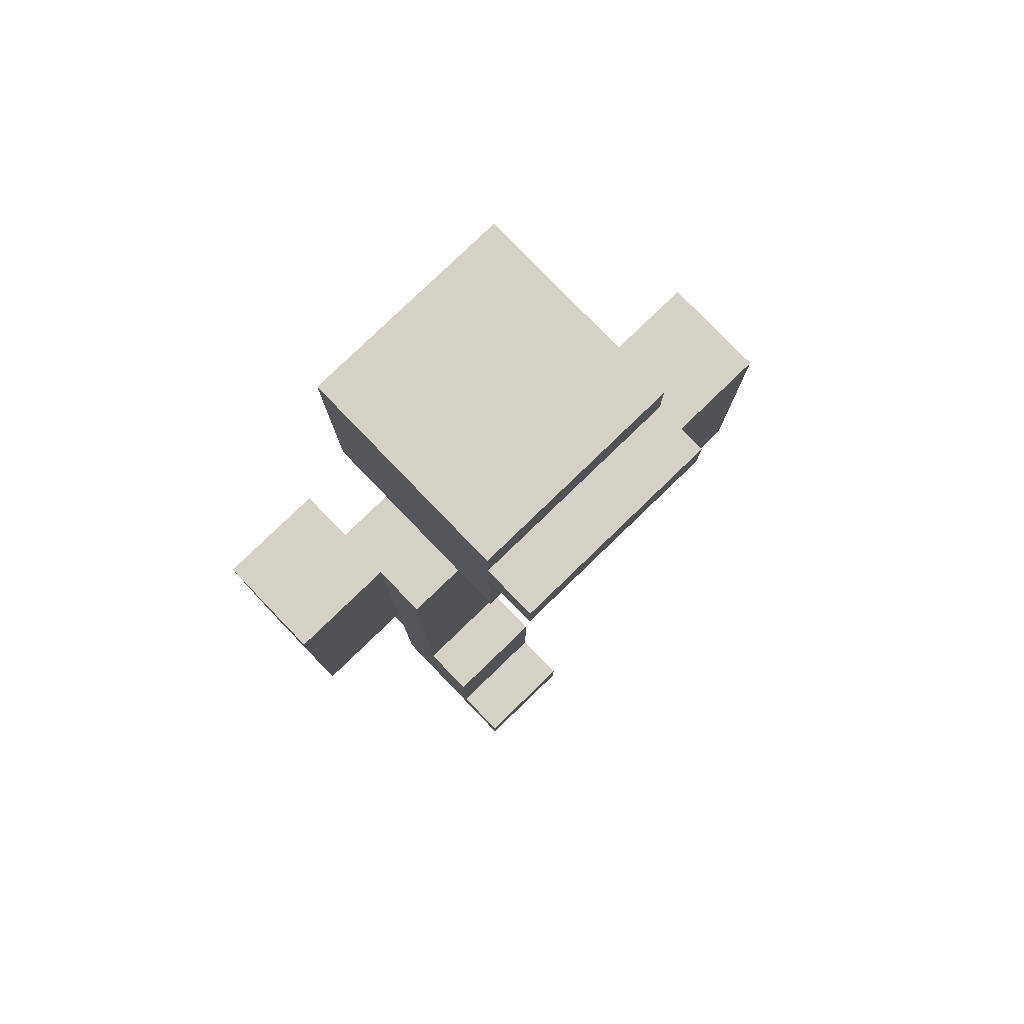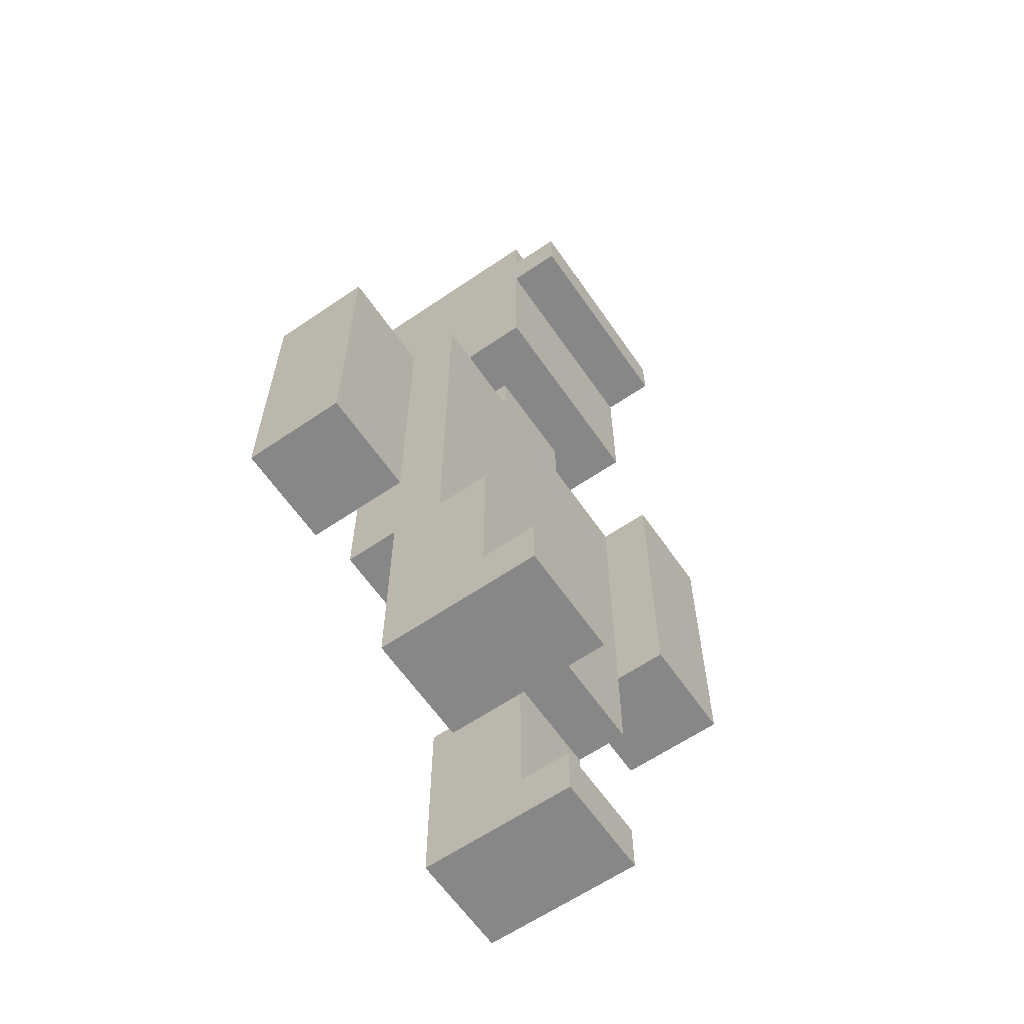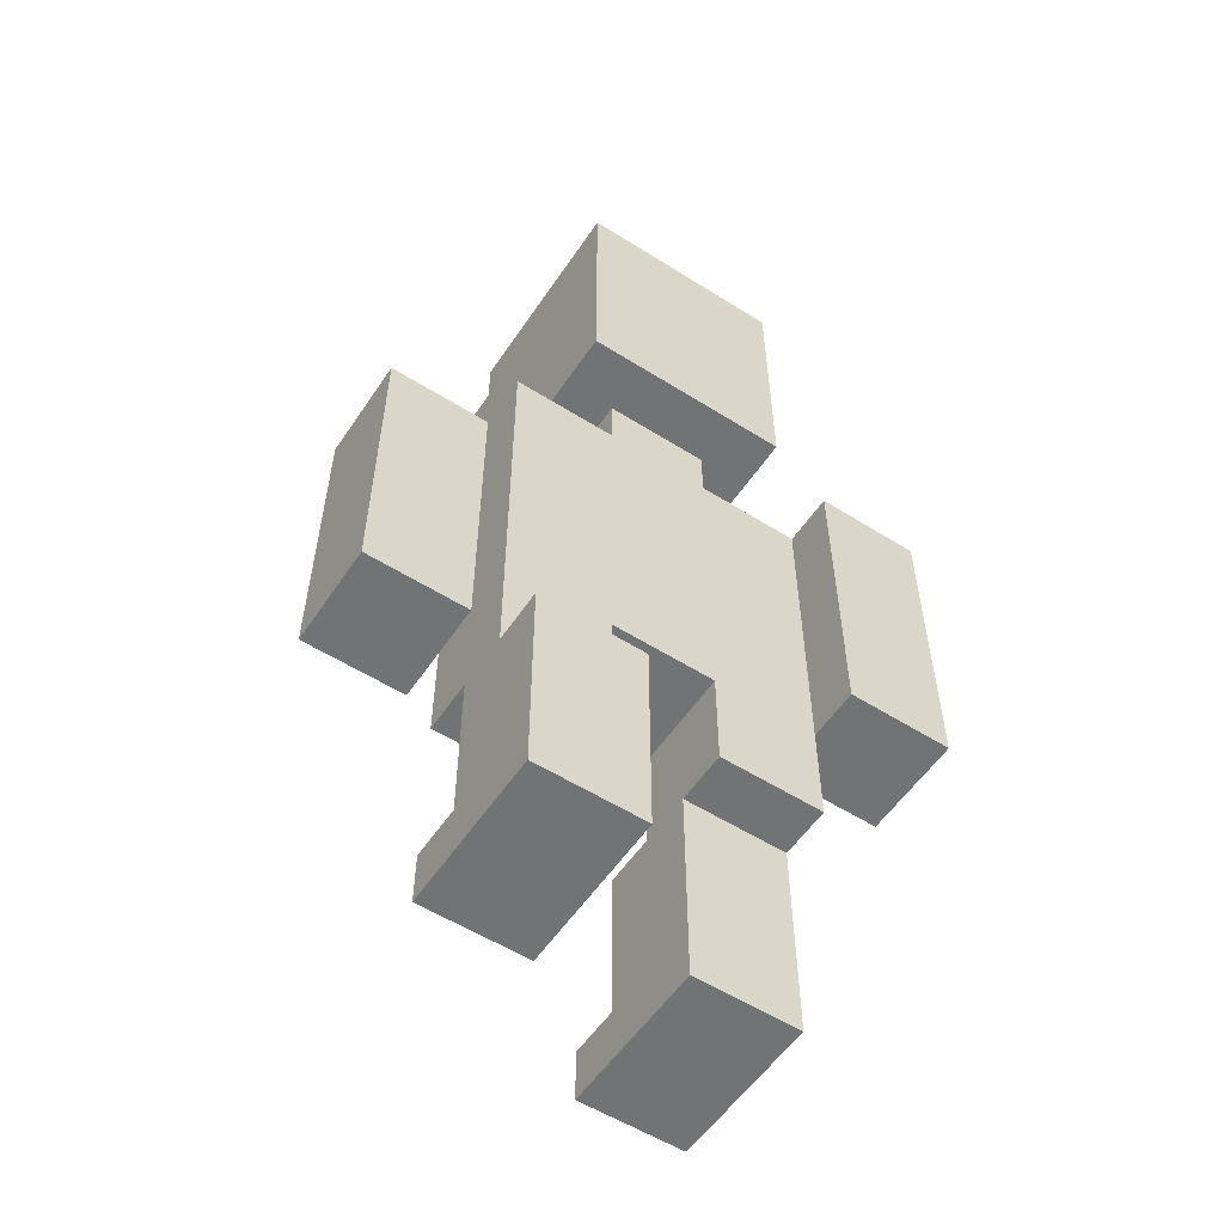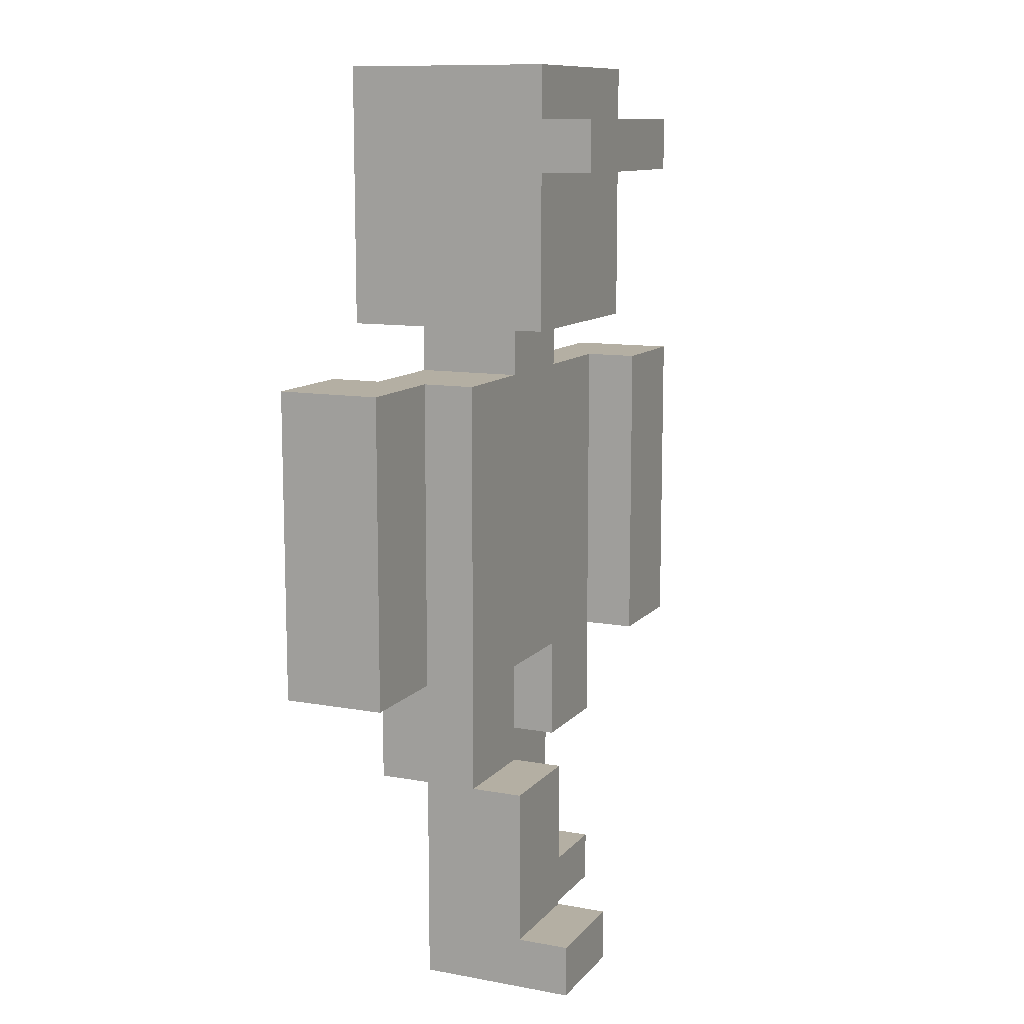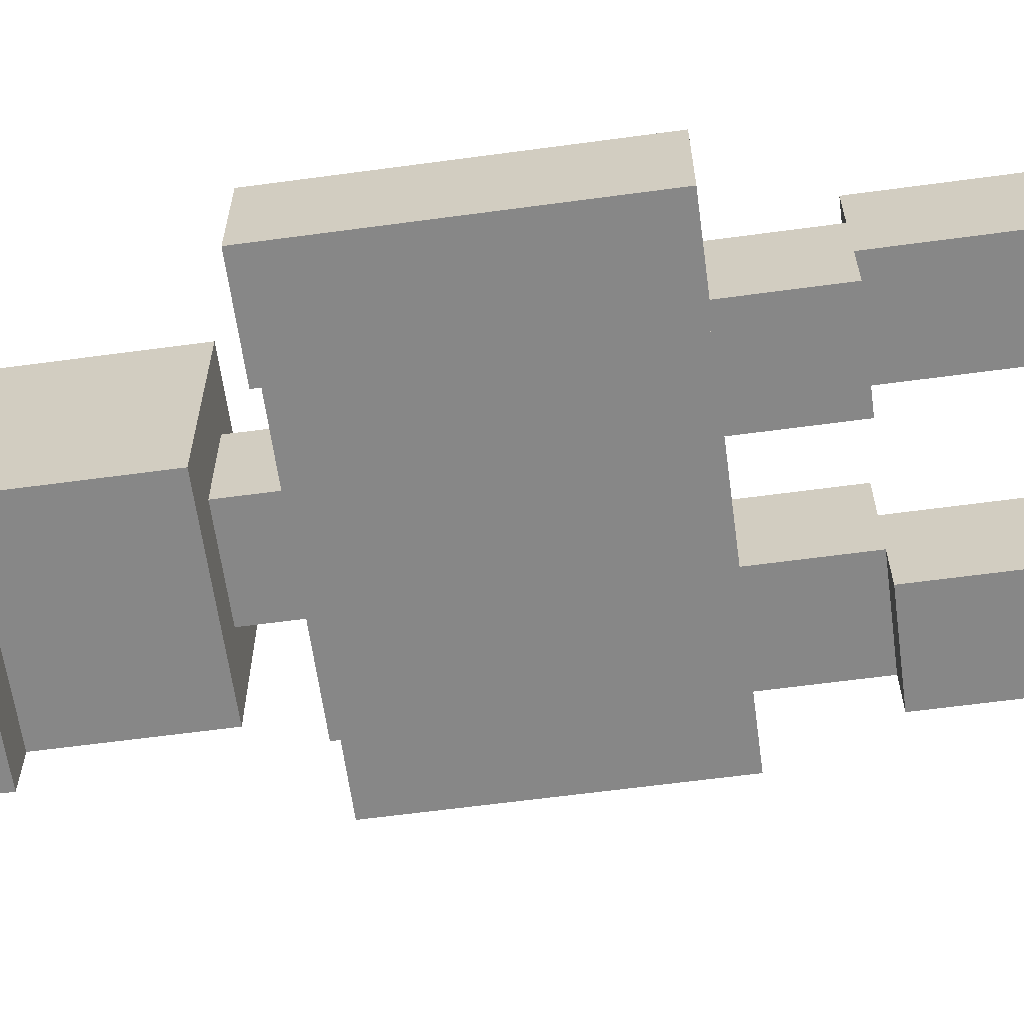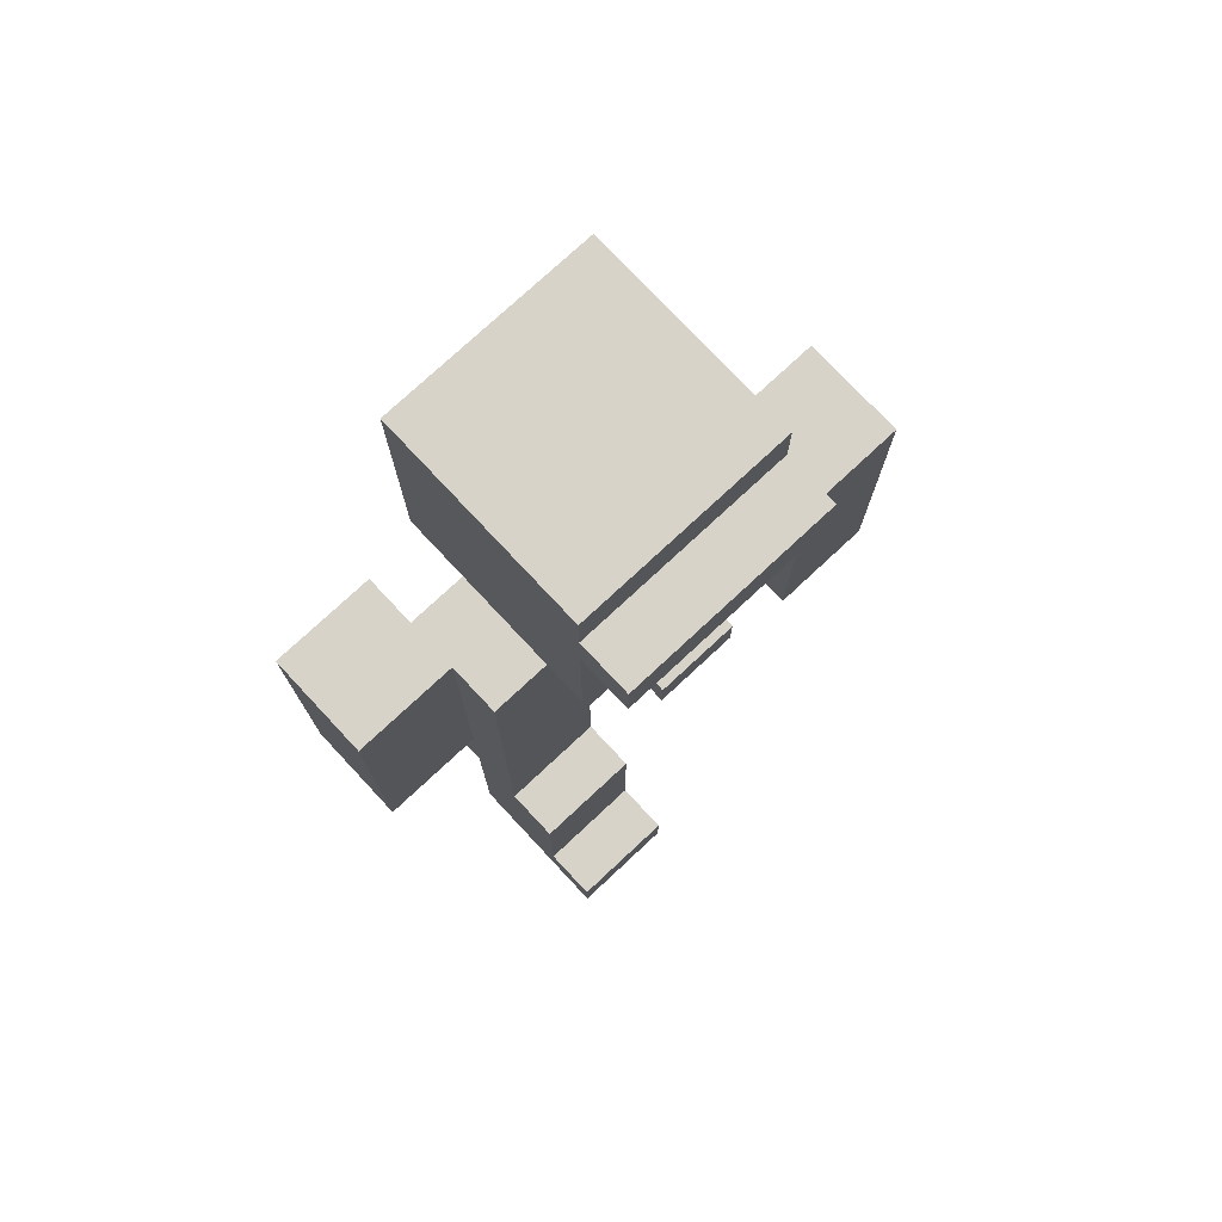
<metadata>
{"format":"obj","ext":"obj","renderer":"f3d","projection":"perspective","resolution":1024,"background":"white","views":[{"elev":79.5,"azim":136.0,"up":"+Y"},{"elev":-62.6,"azim":124.6,"up":"+Y"},{"elev":-55.8,"azim":-33.5,"up":"+Y"},{"elev":11.2,"azim":114.0,"up":"+Y"},{"elev":-62.5,"azim":-82.2,"up":"+Z"},{"elev":75.9,"azim":137.0,"up":"+Y"}]}
</metadata>
<code>
o
v -0.5 0.6 0
v -0.5 0.6 -0.2
v -0.5 1 0
v -0.5 1 -0.2
v -0.5 1.2 0
v -0.5 1.2 -0.2
v -0.3 0 0.2
v -0.3 0 -0.1
v -0.3 0.1 0
v -0.3 0.1 -0.1
v -0.3 0.2 0.2
v -0.3 0.2 0
v -0.3 0.4 0.2
v -0.3 0.4 0.1
v -0.3 0.4 0
v -0.3 0.4 -0.1
v -0.3 0.6 0
v -0.3 0.6 -0.1
v -0.3 0.7 0.1
v -0.3 0.7 0
v -0.3 1 0
v -0.3 1.2 0.1
v -0.3 1.2 0
v -0.2 1.3 0.2
v -0.2 1.3 -0.2
v -0.2 1.6 0.2
v -0.2 1.6 -0.2
v -0.2 1.6 -0.3
v -0.2 1.7 -0.2
v -0.2 1.7 -0.3
v -0.2 1.8 0.2
v -0.2 1.8 -0.2
v -0.1 1.2 0.1
v -0.1 1.2 -0.1
v -0.1 1.3 0.1
v -0.1 1.3 -0.1
v 0.1 0 0
v 0.1 0 -0.3
v 0.1 0.1 -0.2
v 0.1 0.1 -0.3
v 0.1 0.2 0
v 0.1 0.2 -0.2
v 0.1 0.4 0.1
v 0.1 0.4 0
v 0.1 0.4 -0.1
v 0.1 0.4 -0.2
v 0.1 0.6 0.1
v 0.1 0.6 -0.1
v 0.3 0.6 0.2
v 0.3 0.6 0.1
v 0.3 0.7 0.1
v 0.3 1 0.2
v 0.3 1 0.1
v 0.3 1.2 0.2
v 0.3 1.2 0.1
v -0.3 0.6 -0.1
v -0.3 0.6 -0.2
v -0.3 0.7 -0.1
v -0.3 1 -0.1
v -0.3 1 -0.2
v -0.3 1.2 -0.1
v -0.3 1.2 -0.2
v -0.1 0 0.2
v -0.1 0 -0.1
v -0.1 0.1 0
v -0.1 0.1 -0.1
v -0.1 0.2 0.2
v -0.1 0.2 0
v -0.1 0.4 0.2
v -0.1 0.4 0.1
v -0.1 0.4 0
v -0.1 0.4 -0.1
v -0.1 0.6 0.1
v -0.1 0.6 -0.1
v 0.1 1.2 0.1
v 0.1 1.2 -0.1
v 0.1 1.3 0.1
v 0.1 1.3 -0.1
v 0.2 1.3 0.2
v 0.2 1.3 -0.2
v 0.2 1.6 0.2
v 0.2 1.6 -0.2
v 0.2 1.6 -0.3
v 0.2 1.7 -0.2
v 0.2 1.7 -0.3
v 0.2 1.8 0.2
v 0.2 1.8 -0.2
v 0.3 0 0
v 0.3 0 -0.3
v 0.3 0.1 -0.2
v 0.3 0.1 -0.3
v 0.3 0.2 0
v 0.3 0.2 -0.2
v 0.3 0.4 0.1
v 0.3 0.4 0
v 0.3 0.4 -0.1
v 0.3 0.4 -0.2
v 0.3 0.6 0.1
v 0.3 0.6 0
v 0.3 0.7 0
v 0.3 0.7 -0.1
v 0.3 1 0
v 0.3 1.2 0
v 0.3 1.2 -0.1
v 0.5 0.6 0.2
v 0.5 0.6 0
v 0.5 1 0.2
v 0.5 1 0
v 0.5 1.2 0.2
v 0.5 1.2 0
v -0.3 0 0.2
v -0.3 0.2 0.2
v -0.3 0.4 0.2
v -0.2 1.3 0.2
v -0.2 1.6 0.2
v -0.2 1.8 0.2
v -0.1 0 0.2
v -0.1 0.2 0.2
v -0.1 0.4 0.2
v 0.2 1.3 0.2
v 0.2 1.6 0.2
v 0.2 1.8 0.2
v 0.3 0.6 0.2
v 0.3 1 0.2
v 0.3 1.2 0.2
v 0.5 0.6 0.2
v 0.5 1 0.2
v 0.5 1.2 0.2
v -0.3 0.4 0.1
v -0.3 0.7 0.1
v -0.3 1.2 0.1
v -0.1 0.4 0.1
v -0.1 0.6 0.1
v -0.1 1.2 0.1
v -0.1 1.3 0.1
v 0.1 0.4 0.1
v 0.1 0.6 0.1
v 0.1 1.2 0.1
v 0.1 1.3 0.1
v 0.3 0.4 0.1
v 0.3 0.6 0.1
v 0.3 0.7 0.1
v 0.3 1 0.1
v 0.3 1.2 0.1
v -0.5 0.6 0
v -0.5 1 0
v -0.5 1.2 0
v -0.3 0.6 0
v -0.3 0.7 0
v -0.3 1 0
v -0.3 1.2 0
v 0.1 0 0
v 0.1 0.2 0
v 0.1 0.4 0
v 0.3 0 0
v 0.3 0.2 0
v 0.3 0.4 0
v -0.3 0.1 0
v -0.3 0.2 0
v -0.3 0.4 0
v -0.1 0.1 0
v -0.1 0.2 0
v -0.1 0.4 0
v 0.3 0.6 0
v 0.3 0.7 0
v 0.3 1 0
v 0.3 1.2 0
v 0.5 0.6 0
v 0.5 1 0
v 0.5 1.2 0
v -0.3 0 -0.1
v -0.3 0.1 -0.1
v -0.3 0.4 -0.1
v -0.3 0.6 -0.1
v -0.3 0.7 -0.1
v -0.3 1 -0.1
v -0.3 1.2 -0.1
v -0.1 0 -0.1
v -0.1 0.1 -0.1
v -0.1 0.4 -0.1
v -0.1 0.6 -0.1
v -0.1 1.2 -0.1
v -0.1 1.3 -0.1
v 0.1 0.4 -0.1
v 0.1 0.6 -0.1
v 0.1 1.2 -0.1
v 0.1 1.3 -0.1
v 0.3 0.4 -0.1
v 0.3 0.7 -0.1
v 0.3 1.2 -0.1
v -0.5 0.6 -0.2
v -0.5 1 -0.2
v -0.5 1.2 -0.2
v -0.3 0.6 -0.2
v -0.3 1 -0.2
v -0.3 1.2 -0.2
v -0.2 1.3 -0.2
v -0.2 1.6 -0.2
v -0.2 1.7 -0.2
v -0.2 1.8 -0.2
v 0.1 0.1 -0.2
v 0.1 0.2 -0.2
v 0.1 0.4 -0.2
v 0.2 1.3 -0.2
v 0.2 1.6 -0.2
v 0.2 1.7 -0.2
v 0.2 1.8 -0.2
v 0.3 0.1 -0.2
v 0.3 0.2 -0.2
v 0.3 0.4 -0.2
v -0.2 1.6 -0.3
v -0.2 1.7 -0.3
v 0.1 0 -0.3
v 0.1 0.1 -0.3
v 0.2 1.6 -0.3
v 0.2 1.7 -0.3
v 0.3 0 -0.3
v 0.3 0.1 -0.3
v -0.3 0 0.2
v -0.1 0 0.2
v 0.1 0 0
v 0.3 0 0
v -0.3 0 -0.1
v -0.1 0 -0.1
v 0.1 0 -0.3
v 0.3 0 -0.3
v 0.1 0.4 0.1
v 0.3 0.4 0.1
v -0.3 0.4 0
v -0.1 0.4 0
v 0.1 0.4 0
v 0.3 0.4 0
v -0.3 0.4 -0.1
v -0.1 0.4 -0.1
v 0.3 0.6 0.2
v 0.5 0.6 0.2
v -0.1 0.6 0.1
v 0.1 0.6 0.1
v 0.3 0.6 0.1
v -0.5 0.6 0
v -0.3 0.6 0
v 0.3 0.6 0
v 0.5 0.6 0
v -0.3 0.6 -0.1
v -0.1 0.6 -0.1
v 0.1 0.6 -0.1
v -0.5 0.6 -0.2
v -0.3 0.6 -0.2
v -0.2 1.3 0.2
v 0.2 1.3 0.2
v -0.1 1.3 0.1
v 0.1 1.3 0.1
v -0.1 1.3 -0.1
v 0.1 1.3 -0.1
v -0.2 1.3 -0.2
v 0.2 1.3 -0.2
v -0.2 1.6 -0.2
v 0.2 1.6 -0.2
v -0.2 1.6 -0.3
v 0.2 1.6 -0.3
v -0.3 0.1 0
v -0.1 0.1 0
v -0.3 0.1 -0.1
v -0.1 0.1 -0.1
v 0.1 0.1 -0.2
v 0.3 0.1 -0.2
v 0.1 0.1 -0.3
v 0.3 0.1 -0.3
v -0.3 0.4 0.2
v -0.1 0.4 0.2
v -0.3 0.4 0.1
v -0.1 0.4 0.1
v 0.1 0.4 -0.1
v 0.3 0.4 -0.1
v 0.1 0.4 -0.2
v 0.3 0.4 -0.2
v 0.3 1.2 0.2
v 0.5 1.2 0.2
v -0.3 1.2 0.1
v -0.1 1.2 0.1
v 0.1 1.2 0.1
v 0.3 1.2 0.1
v -0.5 1.2 0
v -0.3 1.2 0
v 0.3 1.2 0
v 0.5 1.2 0
v -0.3 1.2 -0.1
v -0.1 1.2 -0.1
v 0.1 1.2 -0.1
v 0.3 1.2 -0.1
v -0.5 1.2 -0.2
v -0.3 1.2 -0.2
v -0.2 1.7 -0.2
v 0.2 1.7 -0.2
v -0.2 1.7 -0.3
v 0.2 1.7 -0.3
v -0.2 1.8 0.2
v 0.2 1.8 0.2
v -0.2 1.8 -0.2
v 0.2 1.8 -0.2
f 3 2 1
f 4 2 3
f 5 4 3
f 6 4 5
f 9 8 7
f 10 8 9
f 11 9 7
f 12 9 11
f 13 12 11
f 14 12 13
f 15 12 14
f 17 15 14
f 17 16 15
f 18 16 17
f 19 17 14
f 20 17 19
f 21 20 19
f 22 21 19
f 23 21 22
f 26 25 24
f 27 25 26
f 29 27 26
f 29 28 27
f 30 28 29
f 31 29 26
f 32 29 31
f 35 34 33
f 36 34 35
f 39 38 37
f 40 38 39
f 41 39 37
f 42 39 41
f 44 42 41
f 45 42 44
f 46 42 45
f 47 44 43
f 47 45 44
f 48 45 47
f 51 50 49
f 52 51 49
f 53 51 52
f 54 53 52
f 55 53 54
f 56 57 58
f 58 57 59
f 59 57 60
f 59 60 61
f 61 60 62
f 63 64 65
f 65 64 66
f 63 65 67
f 67 65 68
f 67 68 69
f 69 68 70
f 70 68 71
f 70 71 73
f 71 72 73
f 73 72 74
f 75 76 77
f 77 76 78
f 79 80 81
f 81 80 82
f 81 82 84
f 82 83 84
f 84 83 85
f 81 84 86
f 86 84 87
f 88 89 90
f 90 89 91
f 88 90 92
f 92 90 93
f 92 93 95
f 95 93 96
f 96 93 97
f 94 95 98
f 95 96 98
f 98 96 99
f 99 96 100
f 100 96 101
f 100 101 102
f 102 101 103
f 103 101 104
f 105 106 107
f 107 106 108
f 107 108 109
f 109 108 110
f 117 112 111
f 118 113 112
f 118 112 117
f 119 113 118
f 120 115 114
f 121 116 115
f 121 115 120
f 122 116 121
f 126 124 123
f 127 125 124
f 127 124 126
f 128 125 127
f 132 130 129
f 133 130 132
f 134 131 130
f 137 130 133
f 138 134 130
f 138 135 134
f 139 135 138
f 140 137 136
f 141 130 137
f 141 137 140
f 142 138 130
f 142 130 141
f 143 138 142
f 144 138 143
f 148 146 145
f 149 146 148
f 150 147 146
f 150 146 149
f 151 147 150
f 155 153 152
f 156 154 153
f 156 153 155
f 157 154 156
f 158 159 161
f 159 160 162
f 161 159 162
f 162 160 163
f 164 165 168
f 165 166 168
f 166 167 169
f 168 166 169
f 169 167 170
f 171 172 178
f 178 172 179
f 173 174 180
f 174 175 180
f 180 175 181
f 176 177 182
f 175 176 182
f 181 175 185
f 182 183 186
f 175 182 186
f 186 183 187
f 184 185 188
f 185 175 189
f 188 185 189
f 175 186 189
f 189 186 190
f 191 192 194
f 192 193 195
f 194 192 195
f 195 193 196
f 197 198 204
f 204 198 205
f 199 200 206
f 206 200 207
f 201 202 208
f 202 203 209
f 208 202 209
f 209 203 210
f 211 212 215
f 215 212 216
f 213 214 217
f 217 214 218
f 223 220 219
f 224 220 223
f 225 222 221
f 226 222 225
f 231 228 227
f 232 228 231
f 233 230 229
f 234 230 233
f 239 236 235
f 242 236 239
f 243 236 242
f 244 241 240
f 245 238 237
f 246 238 245
f 247 244 240
f 248 244 247
f 251 250 249
f 252 250 251
f 253 251 249
f 254 250 252
f 255 253 249
f 255 254 253
f 256 250 254
f 256 254 255
f 259 258 257
f 260 258 259
f 261 262 263
f 263 262 264
f 265 266 267
f 267 266 268
f 269 270 271
f 271 270 272
f 273 274 275
f 275 274 276
f 277 278 282
f 279 280 284
f 281 282 285
f 282 278 285
f 285 278 286
f 283 284 287
f 284 280 287
f 287 280 288
f 281 285 289
f 289 285 290
f 283 287 291
f 291 287 292
f 293 294 295
f 295 294 296
f 297 298 299
f 299 298 300

</code>
